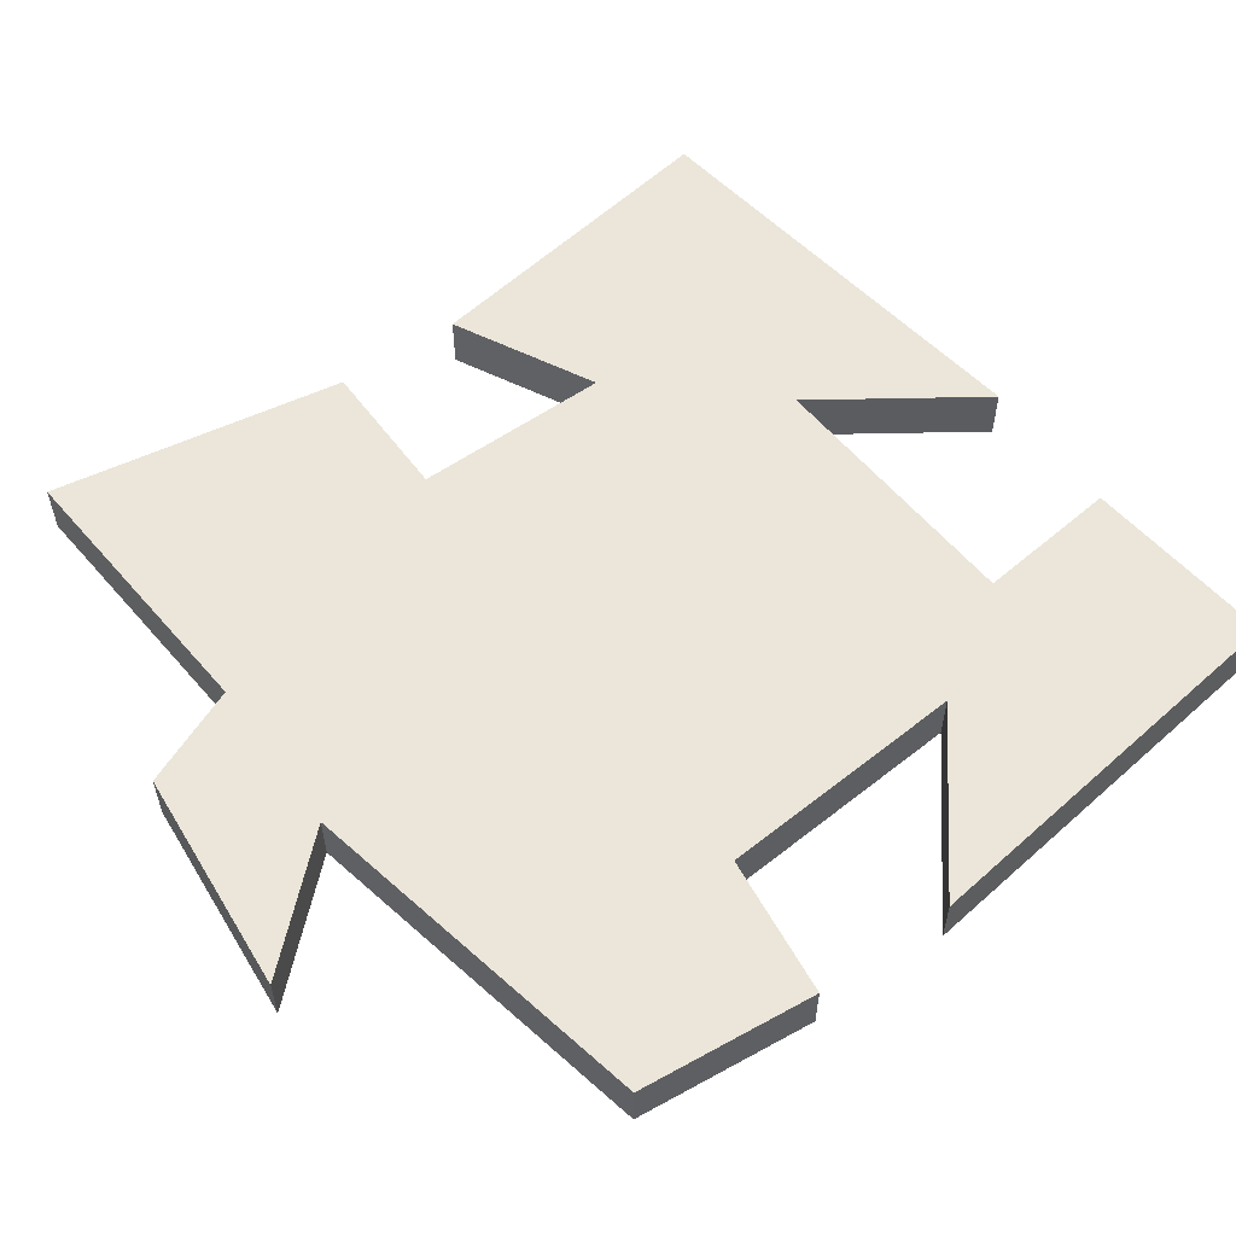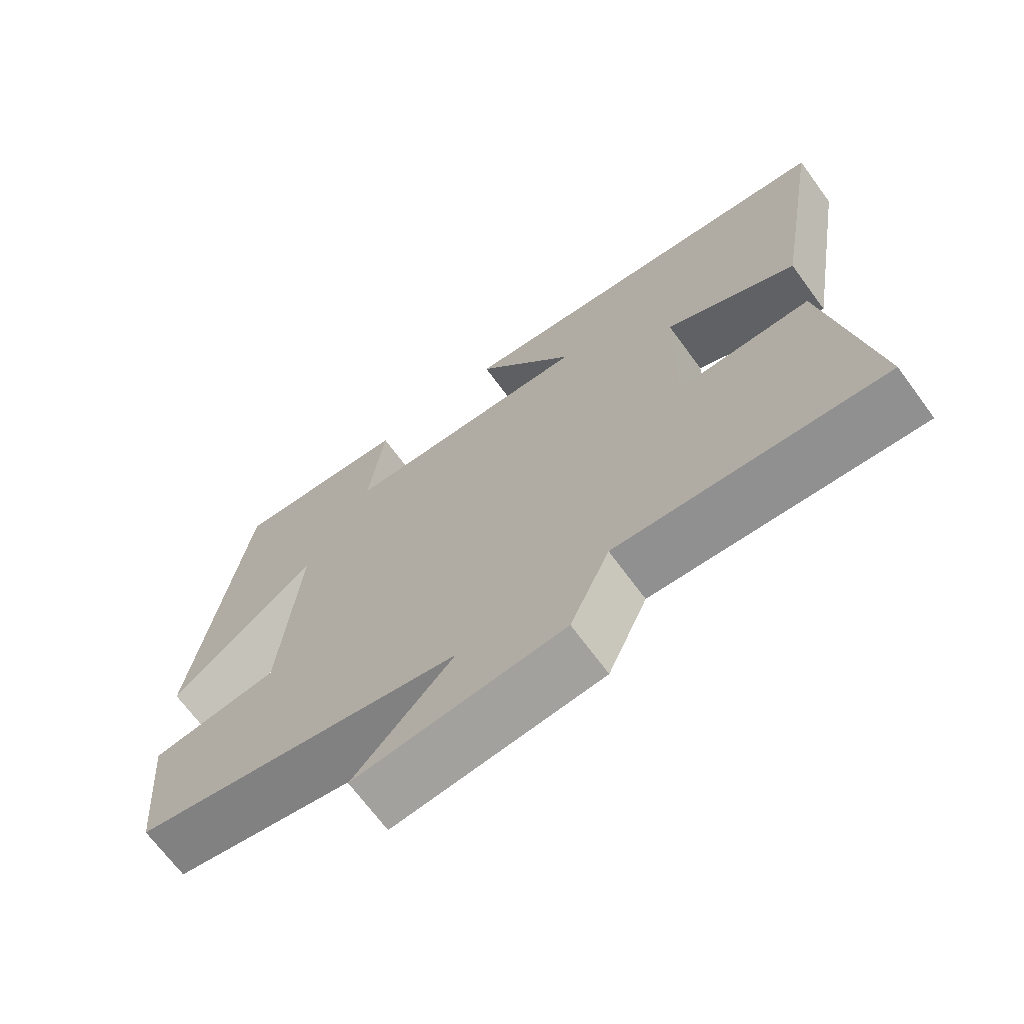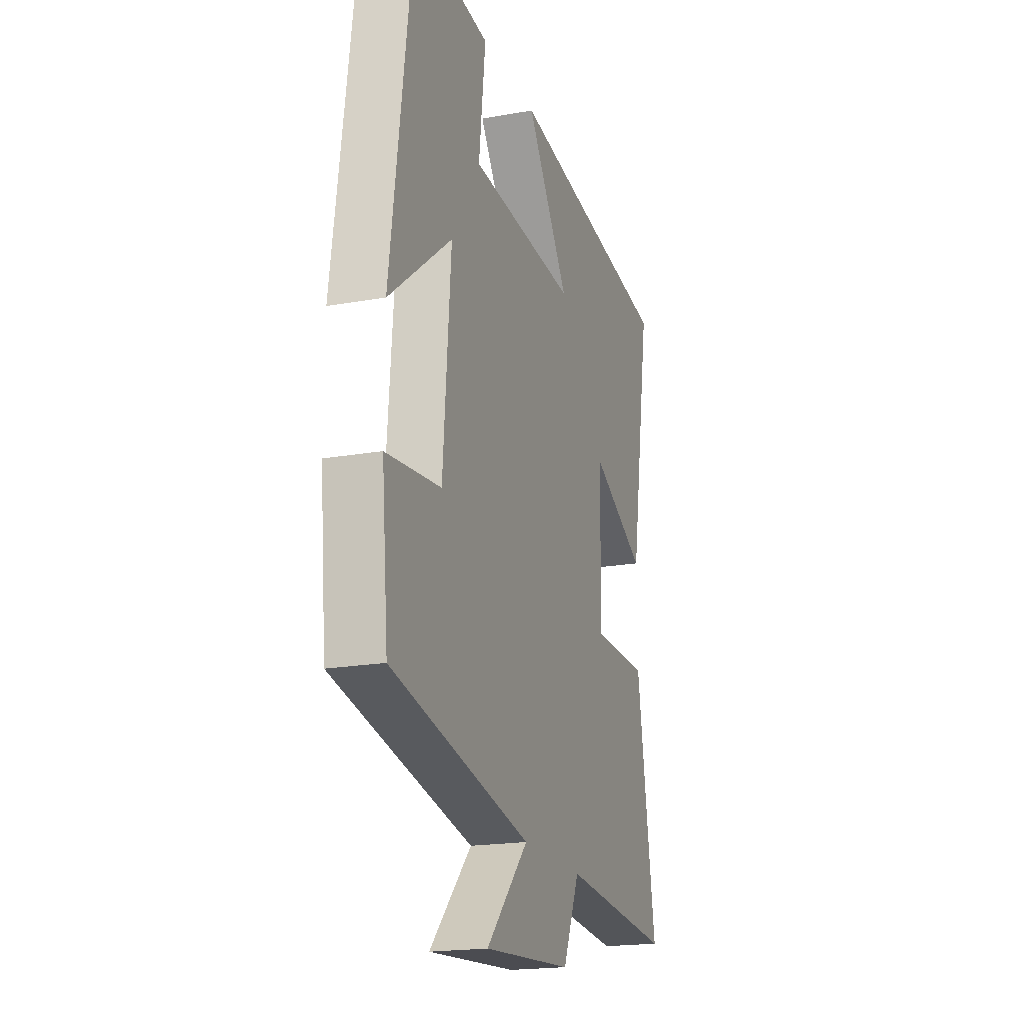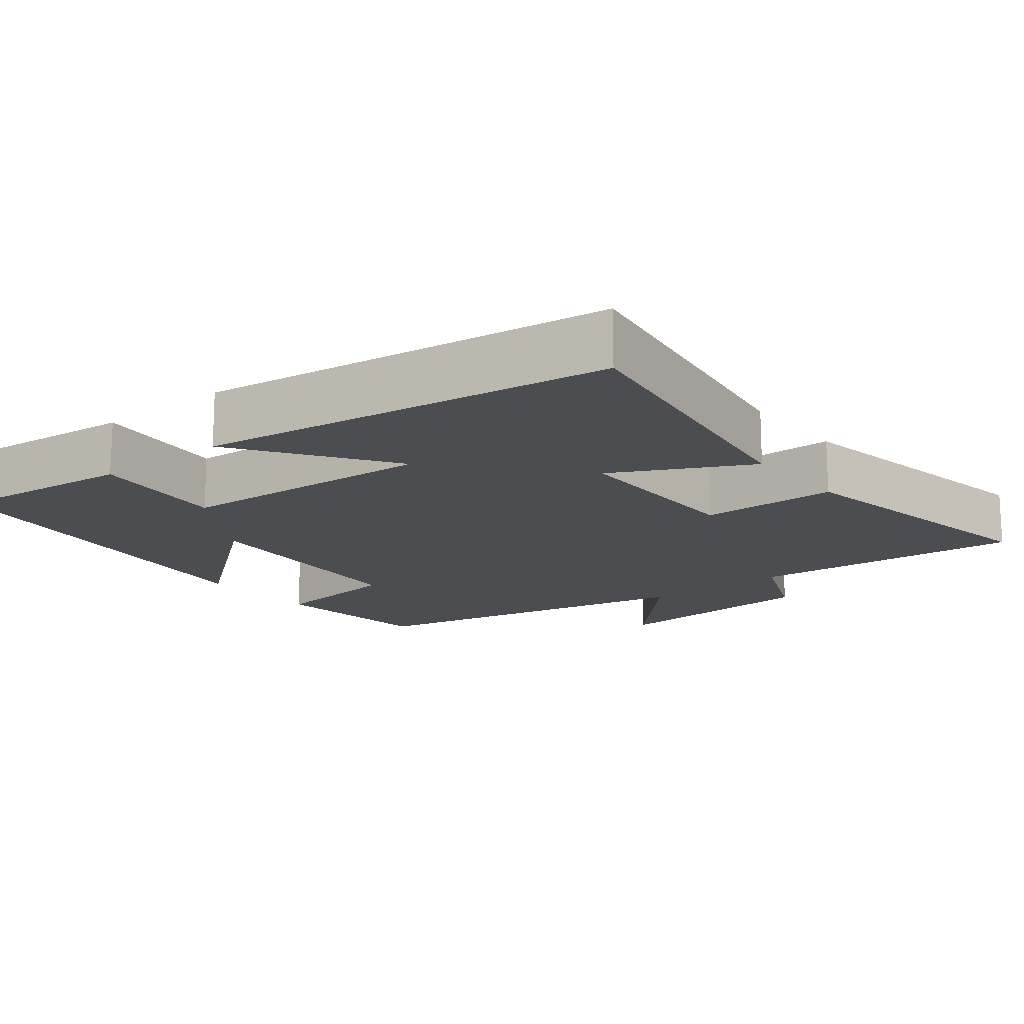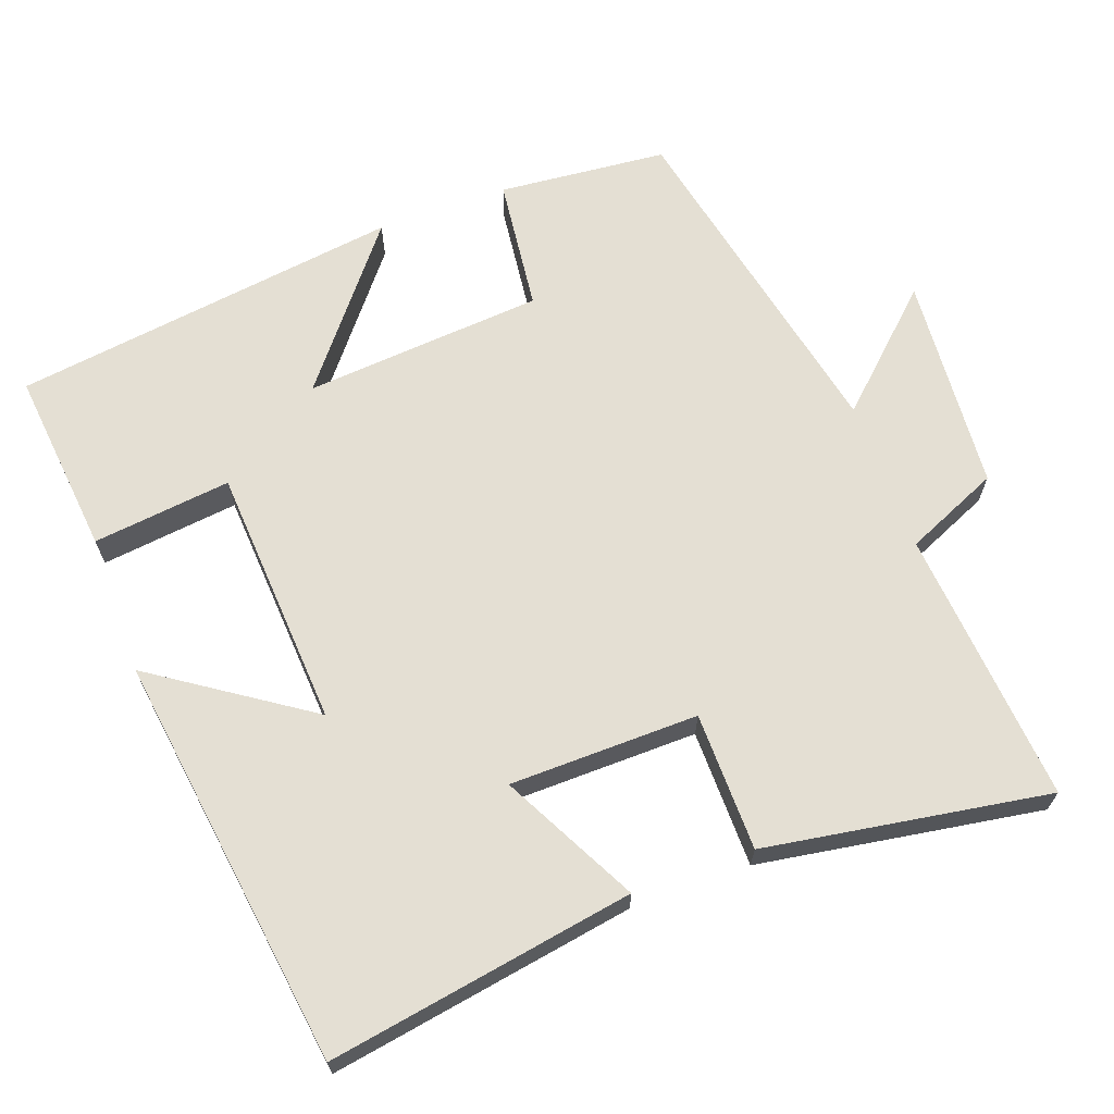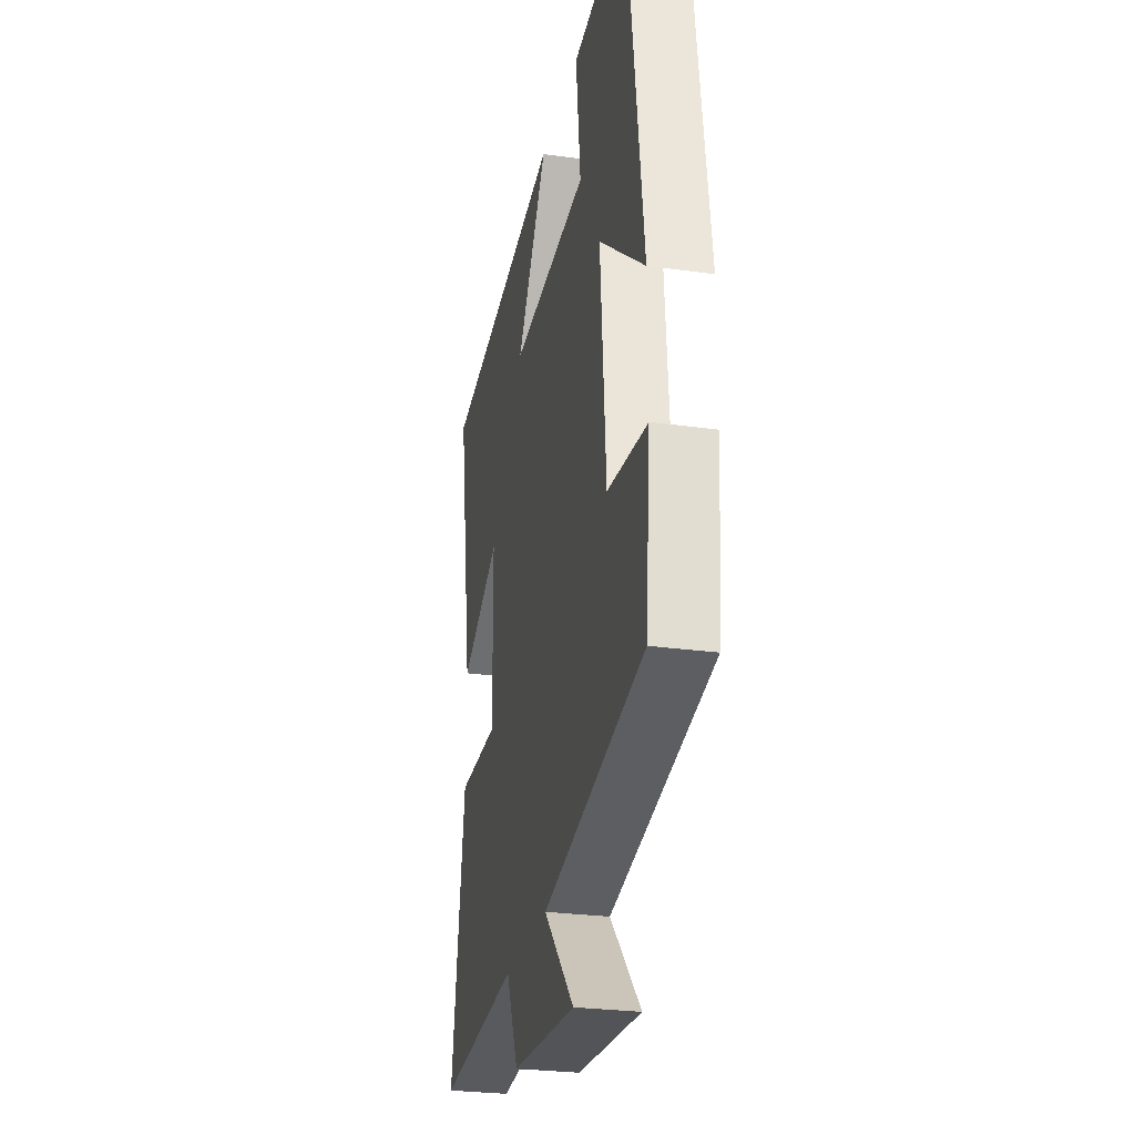
<metadata>
{"format":"obj","ext":"obj","renderer":"f3d","projection":"perspective","resolution":1024,"background":"white","views":[{"elev":56.2,"azim":-125.2,"up":"+Y"},{"elev":-69.2,"azim":36.4,"up":"+Z"},{"elev":-19.5,"azim":-71.5,"up":"+Z"},{"elev":-15.7,"azim":38.9,"up":"+Y"},{"elev":66.4,"azim":70.0,"up":"+Y"},{"elev":-27.1,"azim":-102.1,"up":"+Z"}]}
</metadata>
<code>
v 0.569 0.07 0.423
v 0.5 0.07 0.012
v 0.318 0.07 0.106
v 0.314 0.07 -0.148
v 0.5 0.07 -0.15
v 0.561 0.07 -0.531
v 0.191 0.07 -0.5
v 0.136 0.07 -0.626
v -0.156 0.07 -0.648
v -0.017 0.07 -0.5
v -0.479 0.07 -0.403
v -0.5 0.07 -0.176
v -0.32 0.07 -0.155
v -0.294 0.07 0.167
v -0.5 0.07 0.002
v -0.428 0.07 0.526
v -0.177 0.07 0.5
v -0.199 0.07 0.314
v 0.153 0.07 0.292
v 0.013 0.07 0.5
v 0.569 0 0.423
v 0.5 0 0.012
v 0.318 0 0.106
v 0.314 0 -0.148
v 0.5 0 -0.15
v 0.561 0 -0.531
v 0.191 0 -0.5
v 0.136 0 -0.626
v -0.156 0 -0.648
v -0.017 0 -0.5
v -0.479 0 -0.403
v -0.5 0 -0.176
v -0.32 0 -0.155
v -0.294 0 0.167
v -0.5 0 0.002
v -0.428 0 0.526
v -0.177 0 0.5
v -0.199 0 0.314
v 0.153 0 0.292
v 0.013 0 0.5
f 1 2 3
f 20 1 3
f 19 20 3
f 18 19 3 4
f 16 17 18
f 15 16 18
f 14 15 18
f 13 14 18 4
f 13 4 5
f 12 13 5
f 11 12 5
f 10 11 5
f 7 8 9 10
f 7 10 5
f 5 6 7
f 23 22 21
f 23 21 40
f 23 40 39
f 24 23 39 38
f 38 37 36
f 38 36 35
f 38 35 34
f 24 38 34 33
f 25 24 33
f 25 33 32
f 25 32 31
f 25 31 30
f 30 29 28 27
f 25 30 27
f 27 26 25
f 1 21 22 2
f 2 22 23 3
f 3 23 24 4
f 4 24 25 5
f 5 25 26 6
f 6 26 27 7
f 7 27 28 8
f 8 28 29 9
f 9 29 30 10
f 10 30 31 11
f 11 31 32 12
f 12 32 33 13
f 13 33 34 14
f 14 34 35 15
f 15 35 36 16
f 16 36 37 17
f 17 37 38 18
f 18 38 39 19
f 19 39 40 20
f 20 40 21 1

</code>
